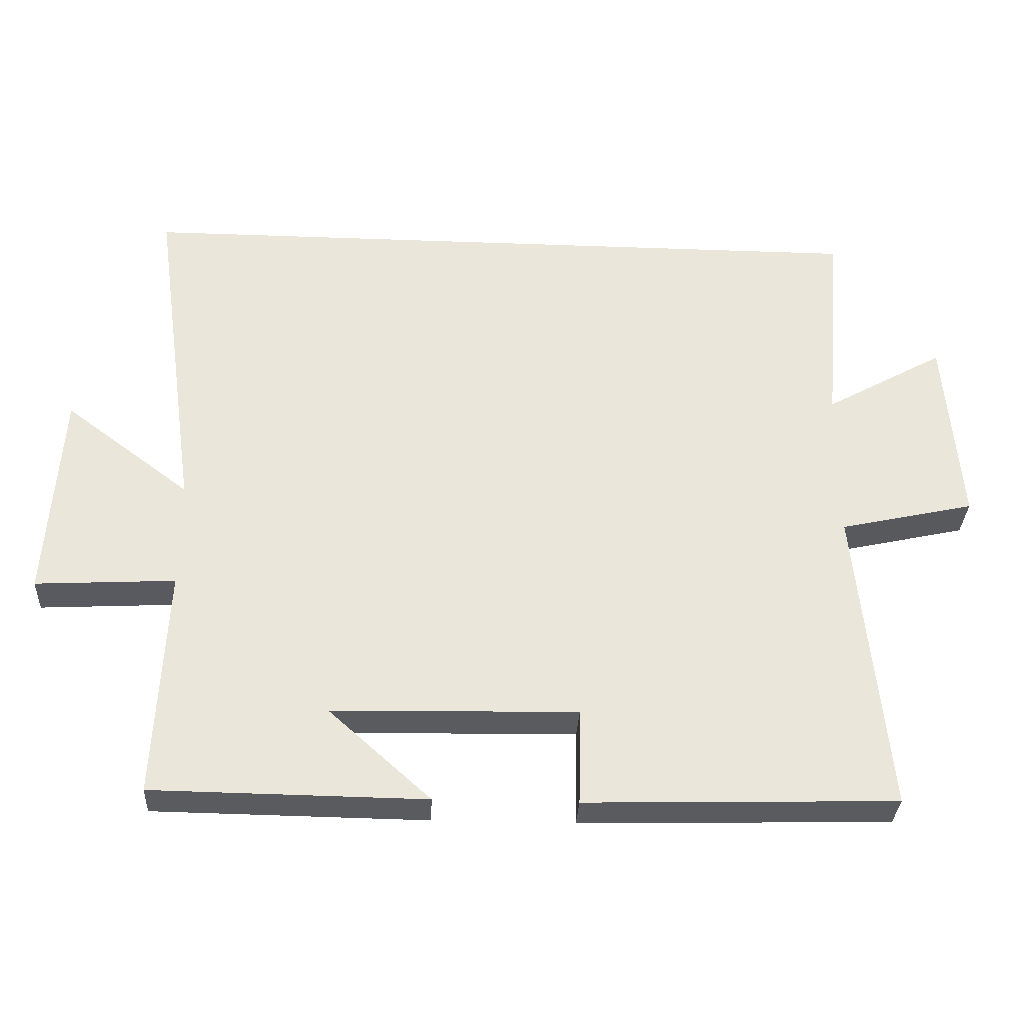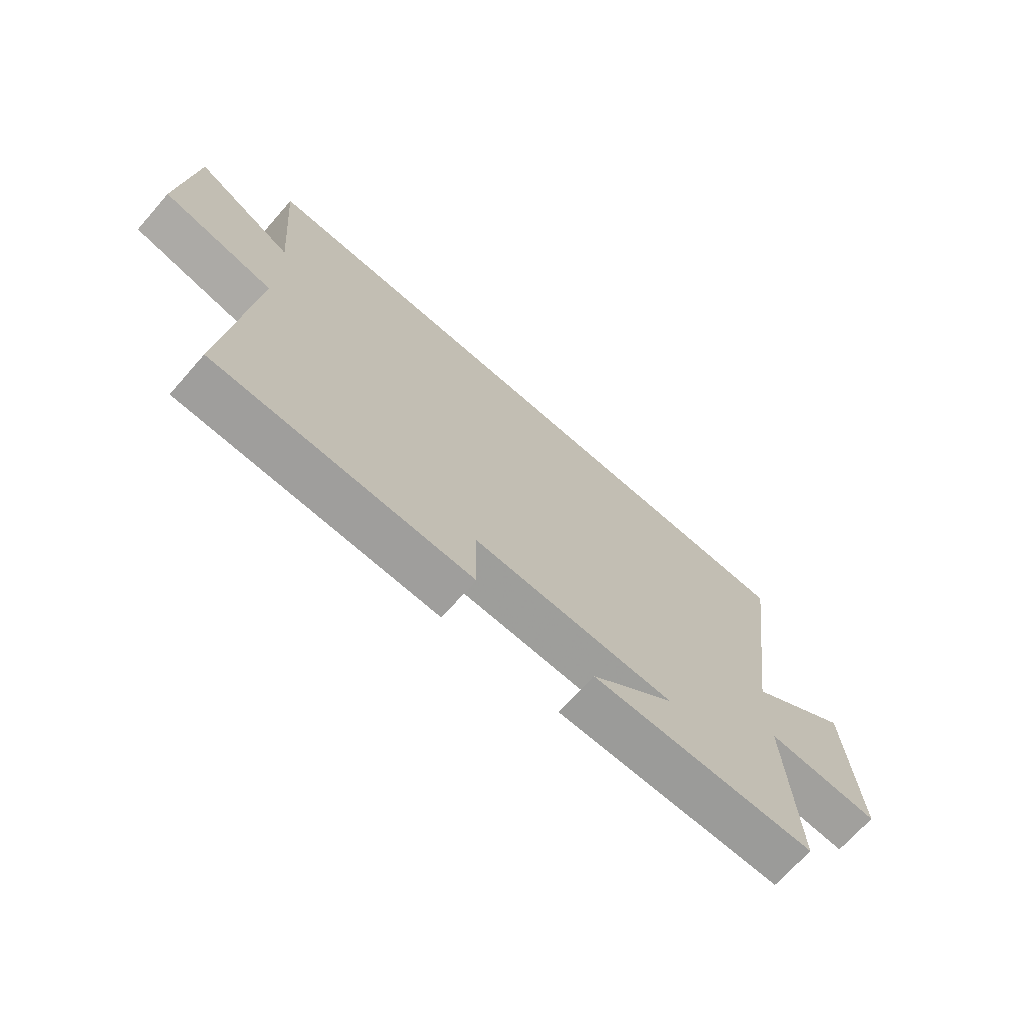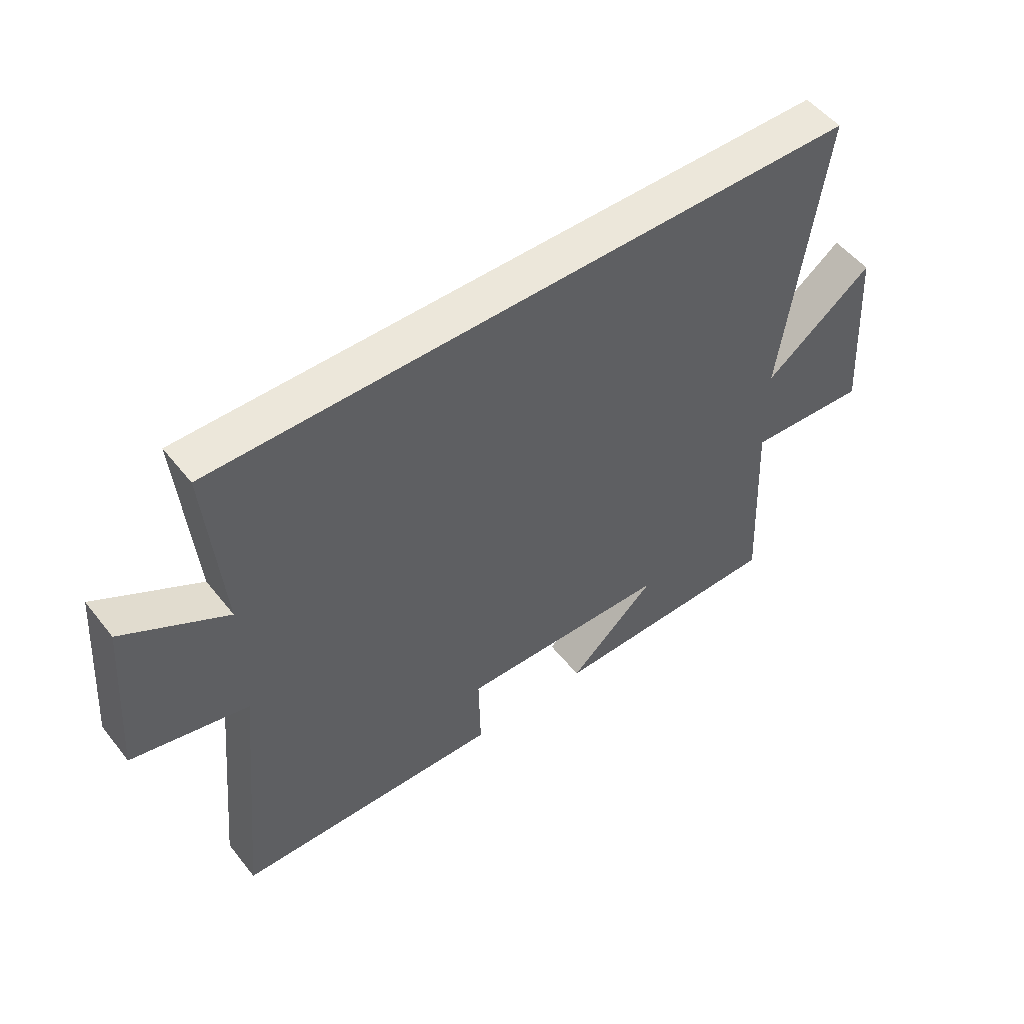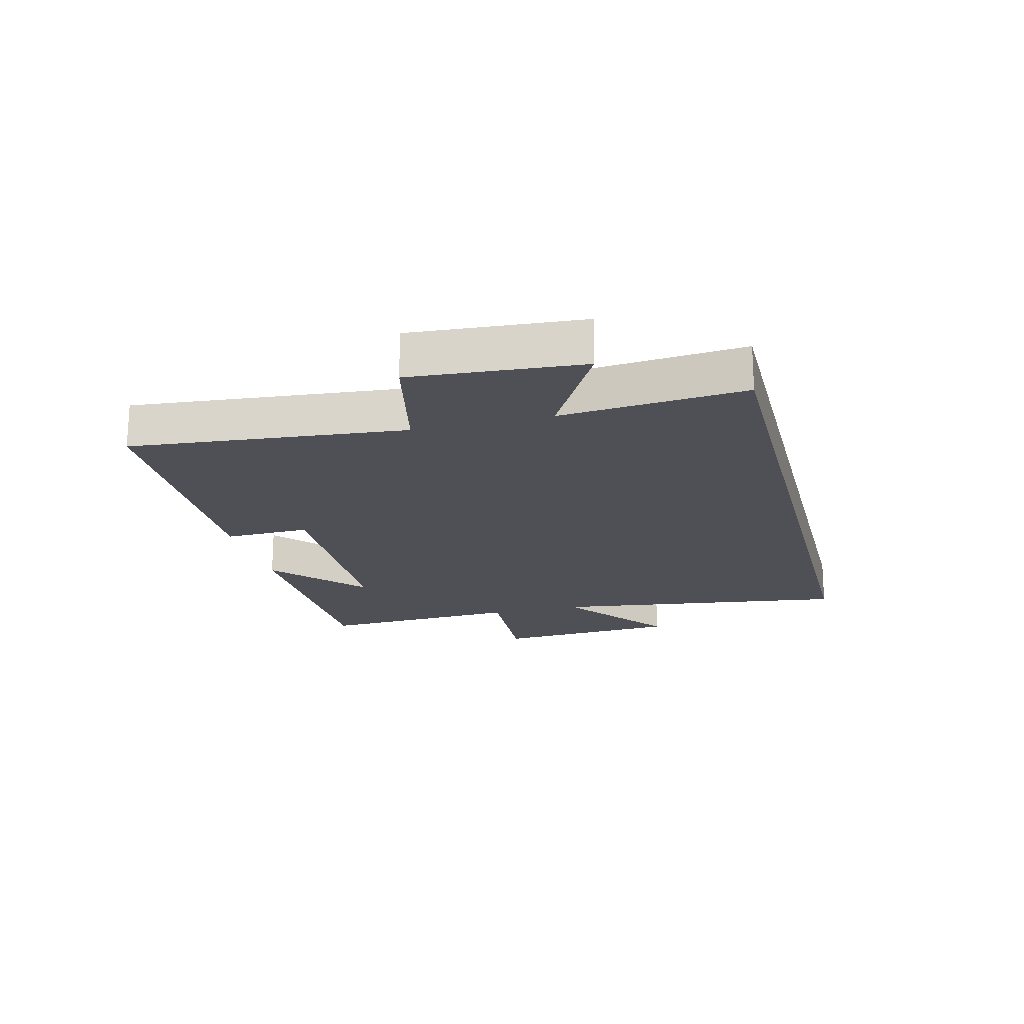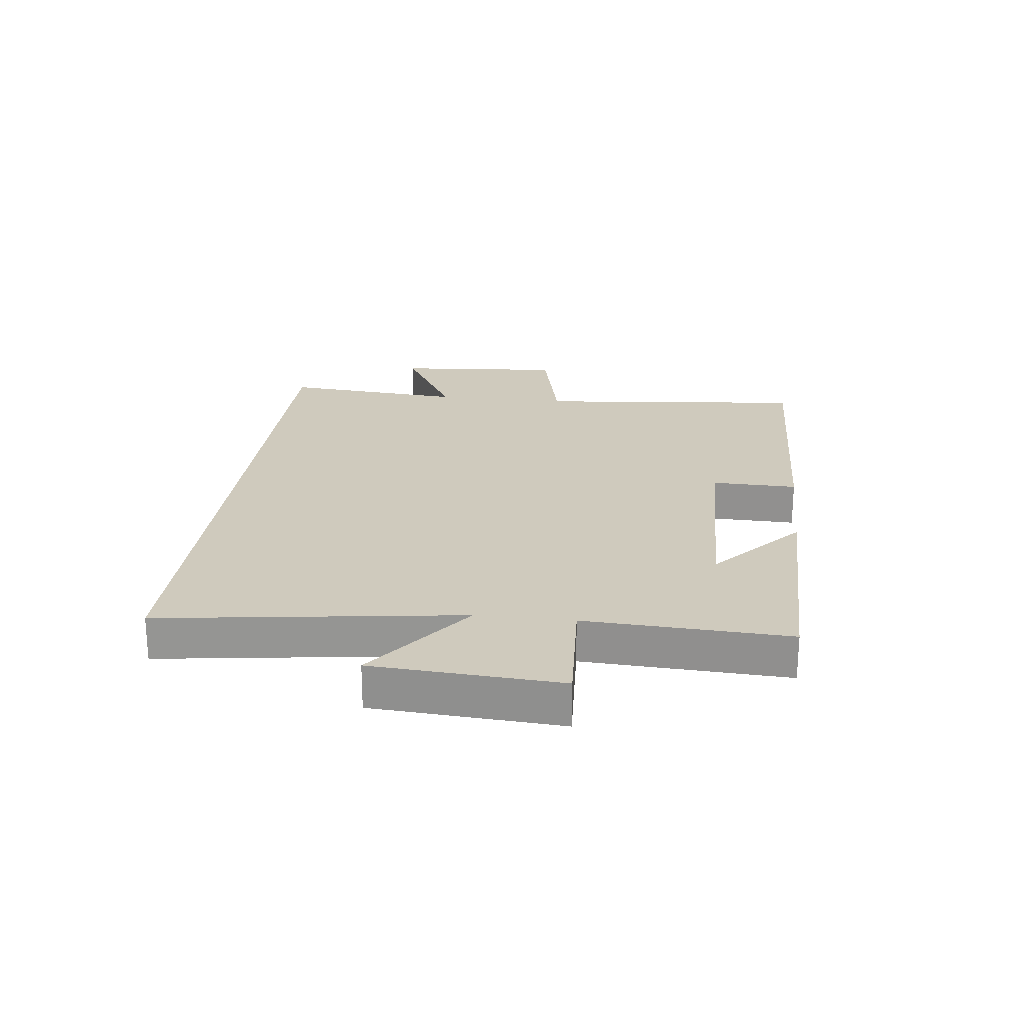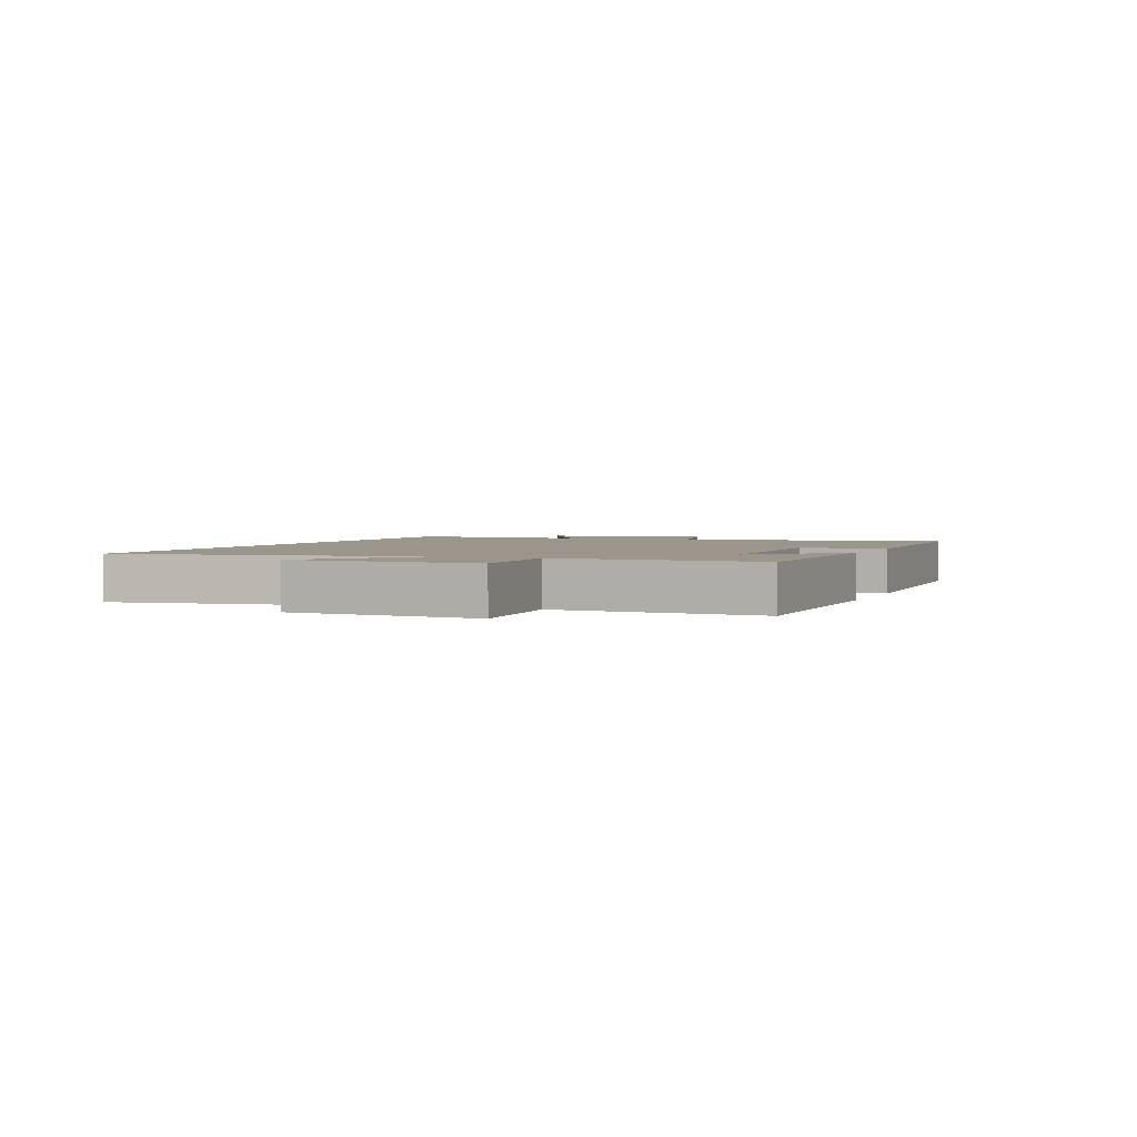
<metadata>
{"format":"obj","ext":"obj","renderer":"f3d","projection":"perspective","resolution":1024,"background":"white","views":[{"elev":-32.5,"azim":177.1,"up":"+Z"},{"elev":-70.0,"azim":-41.4,"up":"+Z"},{"elev":51.7,"azim":-37.2,"up":"+Z"},{"elev":-19.4,"azim":-75.7,"up":"+Y"},{"elev":22.8,"azim":96.7,"up":"+Y"},{"elev":2.3,"azim":111.7,"up":"+Y"}]}
</metadata>
<code>
v 0.569 0.07 0.5
v 0.5 0.07 0.002
v 0.684 0.07 0.141
v 0.704 0.07 -0.169
v 0.5 0.07 -0.158
v 0.516 0.07 -0.495
v 0.117 0.07 -0.5
v 0.266 0.07 -0.366
v -0.092 0.07 -0.358
v -0.089 0.07 -0.5
v -0.544 0.07 -0.487
v -0.5 0.07 -0.033
v -0.697 0.07 0.011
v -0.675 0.07 0.293
v -0.5 0.07 0.195
v -0.526 0.07 0.5
v 0.569 0 0.5
v 0.5 0 0.002
v 0.684 0 0.141
v 0.704 0 -0.169
v 0.5 0 -0.158
v 0.516 0 -0.495
v 0.117 0 -0.5
v 0.266 0 -0.366
v -0.092 0 -0.358
v -0.089 0 -0.5
v -0.544 0 -0.487
v -0.5 0 -0.033
v -0.697 0 0.011
v -0.675 0 0.293
v -0.5 0 0.195
v -0.526 0 0.5
f 15 16 1 2
f 12 13 14 15
f 12 15 2
f 9 10 11 12
f 8 9 12 2
f 5 6 7 8
f 5 8 2 3
f 3 4 5
f 18 17 32 31
f 31 30 29 28
f 18 31 28
f 28 27 26 25
f 18 28 25 24
f 24 23 22 21
f 19 18 24 21
f 21 20 19
f 1 17 18 2
f 2 18 19 3
f 3 19 20 4
f 4 20 21 5
f 5 21 22 6
f 6 22 23 7
f 7 23 24 8
f 8 24 25 9
f 9 25 26 10
f 10 26 27 11
f 11 27 28 12
f 12 28 29 13
f 13 29 30 14
f 14 30 31 15
f 15 31 32 16
f 16 32 17 1

</code>
